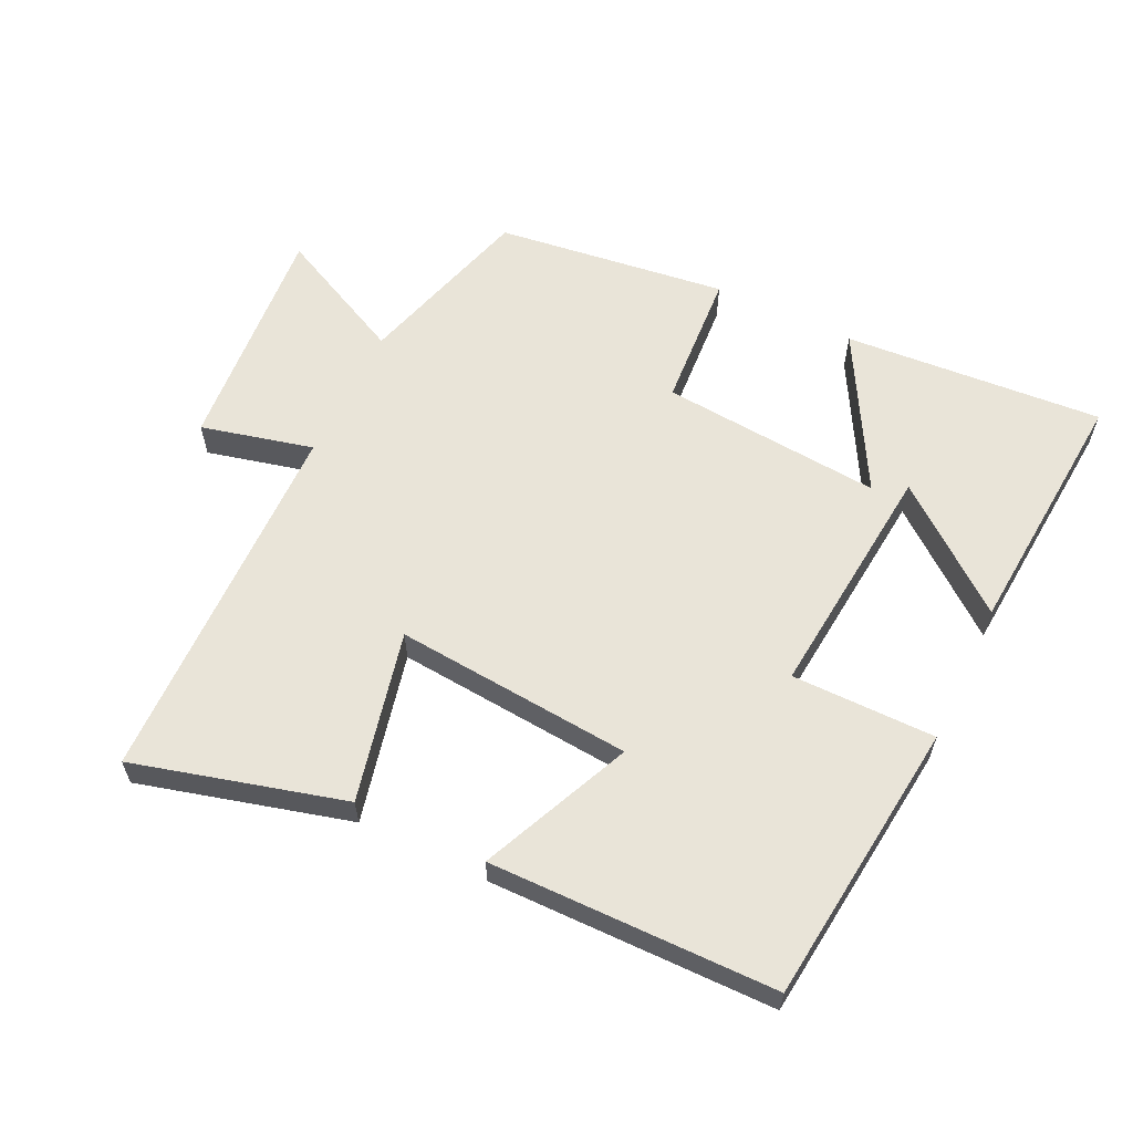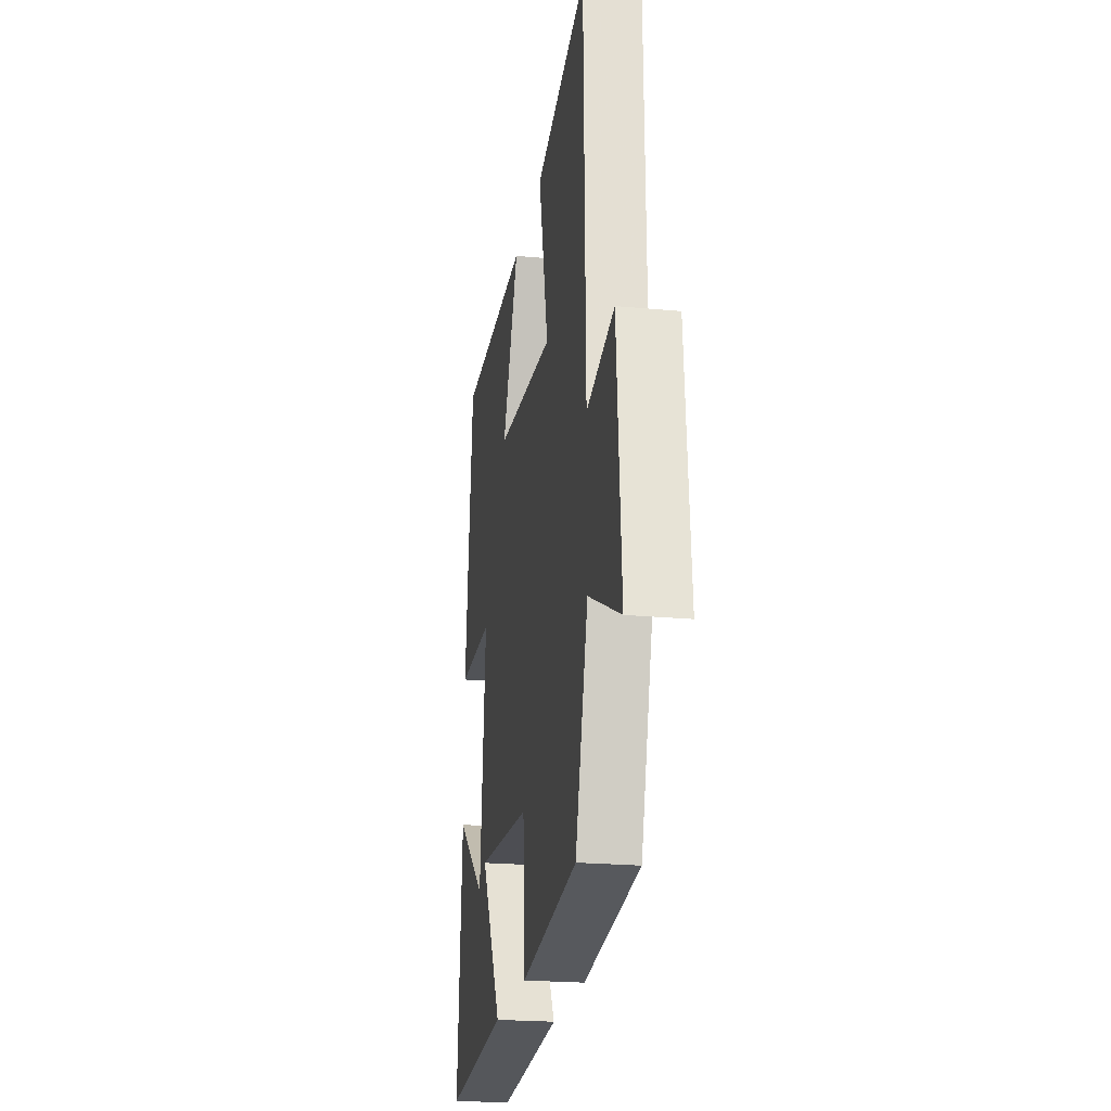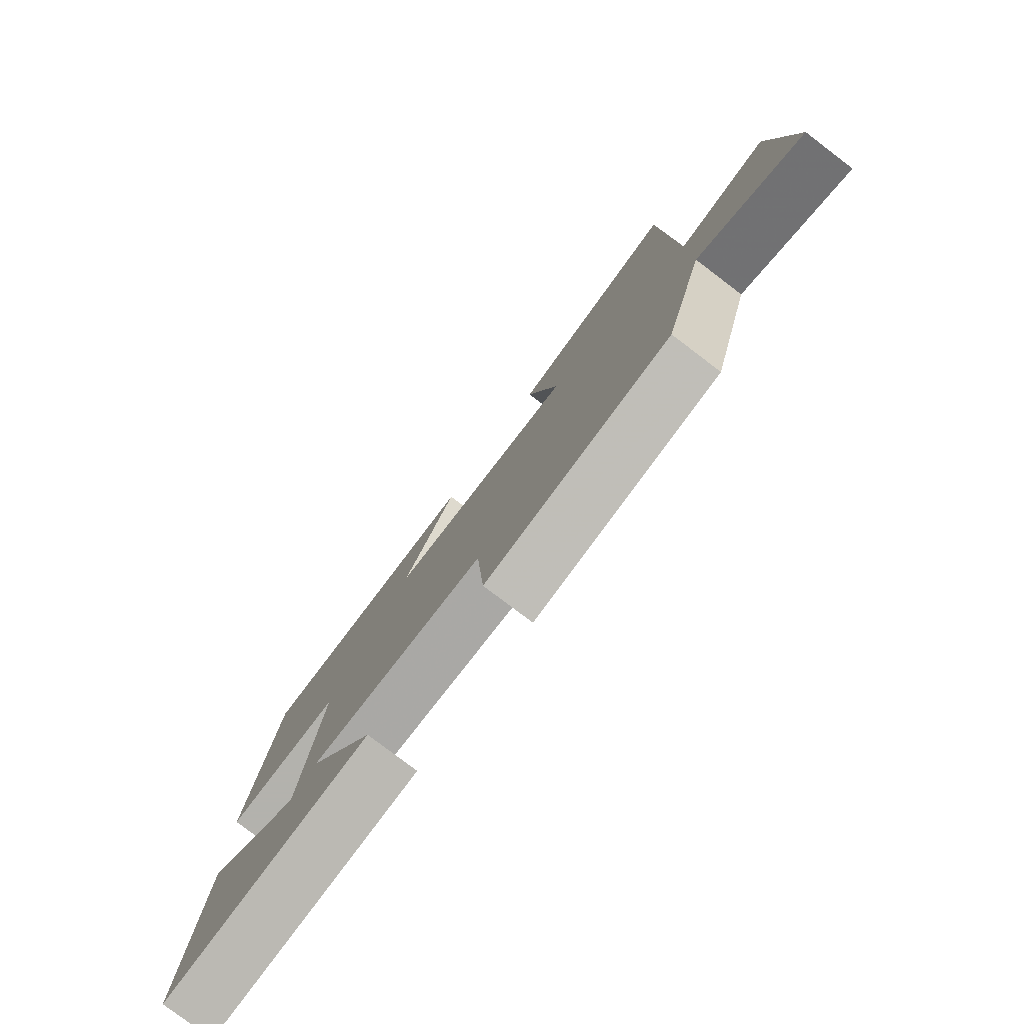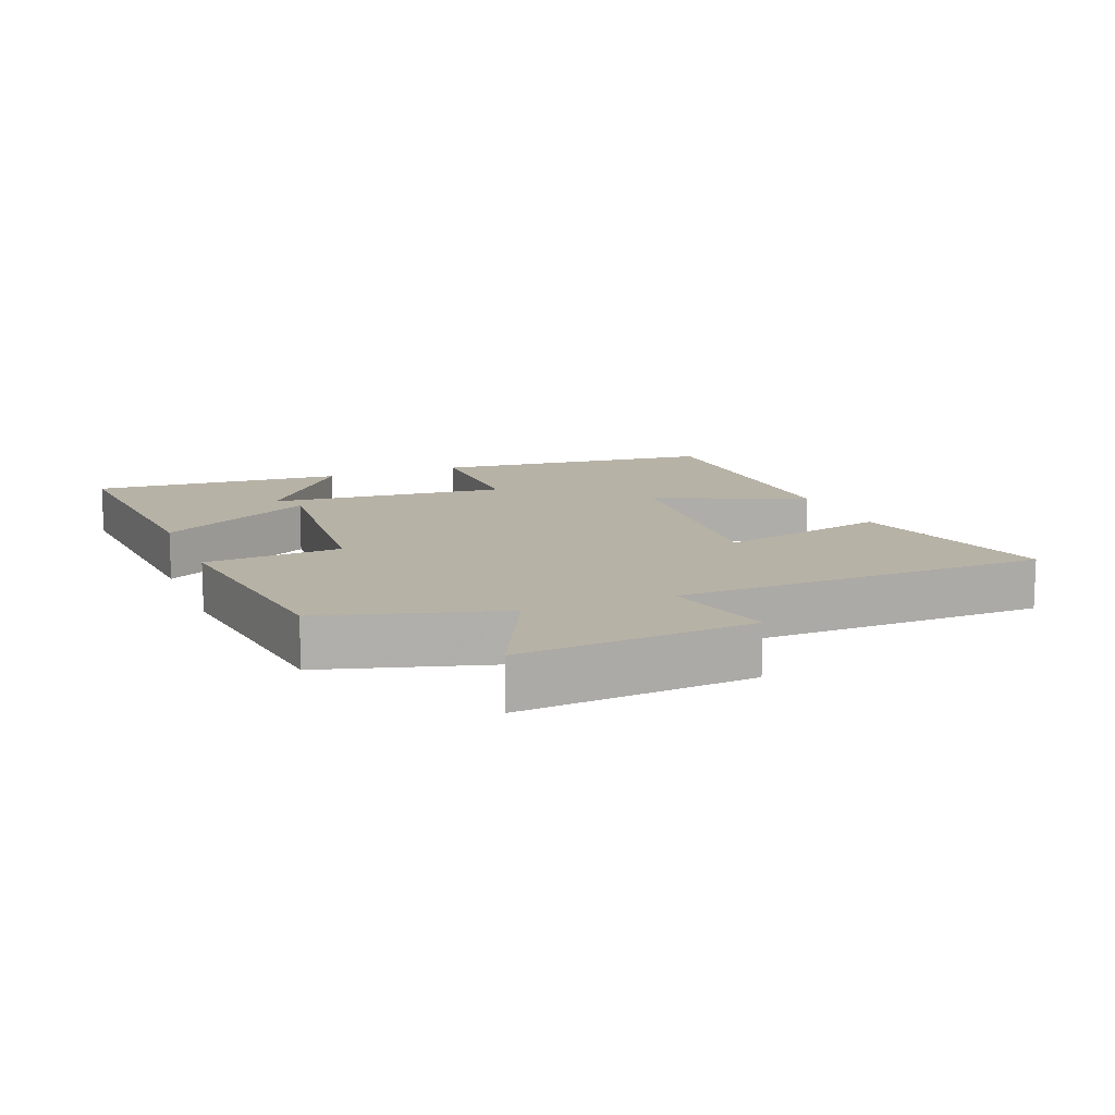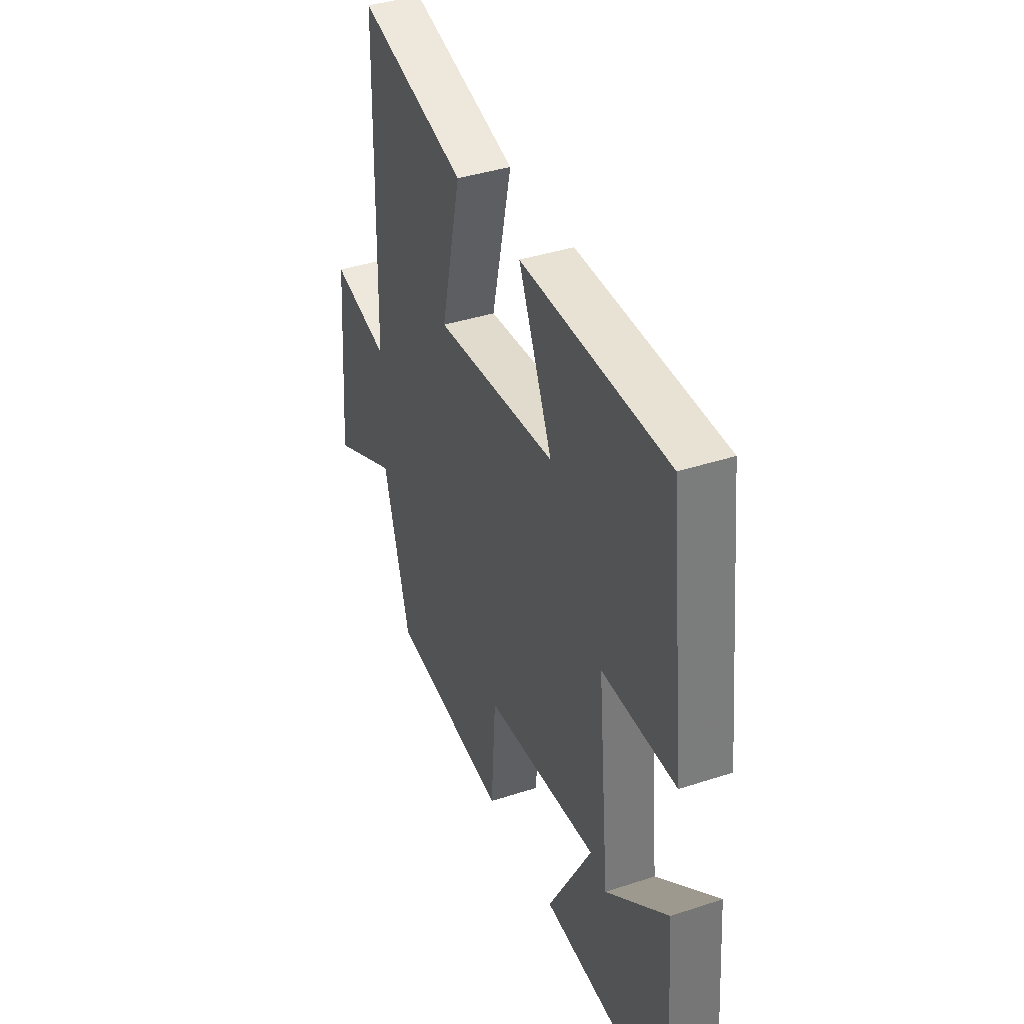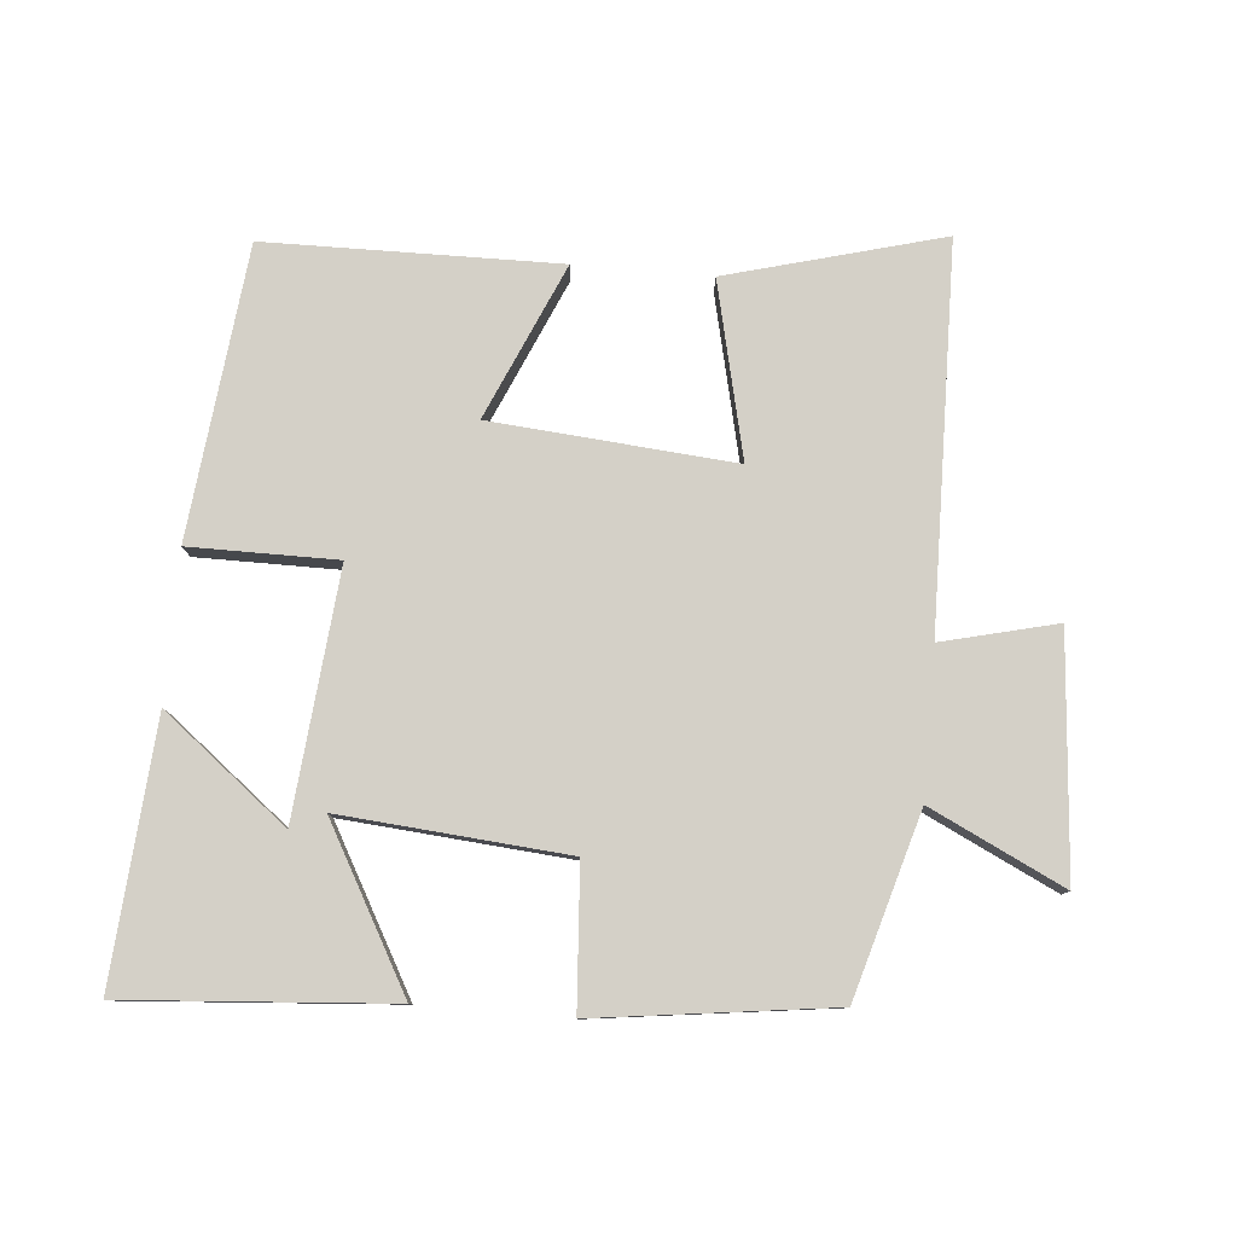
<metadata>
{"format":"obj","ext":"obj","renderer":"f3d","projection":"perspective","resolution":1024,"background":"white","views":[{"elev":60.4,"azim":25.7,"up":"+Y"},{"elev":-22.2,"azim":-99.4,"up":"+Z"},{"elev":-79.4,"azim":-127.2,"up":"+Z"},{"elev":12.5,"azim":-111.8,"up":"+Y"},{"elev":39.0,"azim":67.6,"up":"+Z"},{"elev":79.9,"azim":-175.0,"up":"+Y"}]}
</metadata>
<code>
v 0.453 0.07 0.495
v 0.5 0.07 0.068
v 0.284 0.07 0.068
v 0.318 0.07 -0.292
v 0.5 0.07 -0.148
v 0.529 0.07 -0.529
v 0.14 0.07 -0.5
v 0.27 0.07 -0.266
v -0.062 0.07 -0.294
v -0.076 0.07 -0.5
v -0.423 0.07 -0.455
v -0.5 0.07 -0.188
v -0.696 0.07 -0.283
v -0.668 0.07 0.067
v -0.5 0.07 0.026
v -0.489 0.07 0.585
v -0.174 0.07 0.5
v -0.233 0.07 0.244
v 0.123 0.07 0.274
v 0.024 0.07 0.5
v 0.453 0 0.495
v 0.5 0 0.068
v 0.284 0 0.068
v 0.318 0 -0.292
v 0.5 0 -0.148
v 0.529 0 -0.529
v 0.14 0 -0.5
v 0.27 0 -0.266
v -0.062 0 -0.294
v -0.076 0 -0.5
v -0.423 0 -0.455
v -0.5 0 -0.188
v -0.696 0 -0.283
v -0.668 0 0.067
v -0.5 0 0.026
v -0.489 0 0.585
v -0.174 0 0.5
v -0.233 0 0.244
v 0.123 0 0.274
v 0.024 0 0.5
f 19 20 1 2
f 18 19 2 3
f 15 16 17 18
f 15 18 3
f 12 13 14 15
f 9 10 11 12
f 8 9 12 15
f 6 7 8
f 4 5 6
f 4 6 8
f 3 4 8
f 3 8 15
f 22 21 40 39
f 23 22 39 38
f 38 37 36 35
f 23 38 35
f 35 34 33 32
f 32 31 30 29
f 35 32 29 28
f 28 27 26
f 26 25 24
f 28 26 24
f 28 24 23
f 35 28 23
f 1 21 22 2
f 2 22 23 3
f 3 23 24 4
f 4 24 25 5
f 5 25 26 6
f 6 26 27 7
f 7 27 28 8
f 8 28 29 9
f 9 29 30 10
f 10 30 31 11
f 11 31 32 12
f 12 32 33 13
f 13 33 34 14
f 14 34 35 15
f 15 35 36 16
f 16 36 37 17
f 17 37 38 18
f 18 38 39 19
f 19 39 40 20
f 20 40 21 1

</code>
